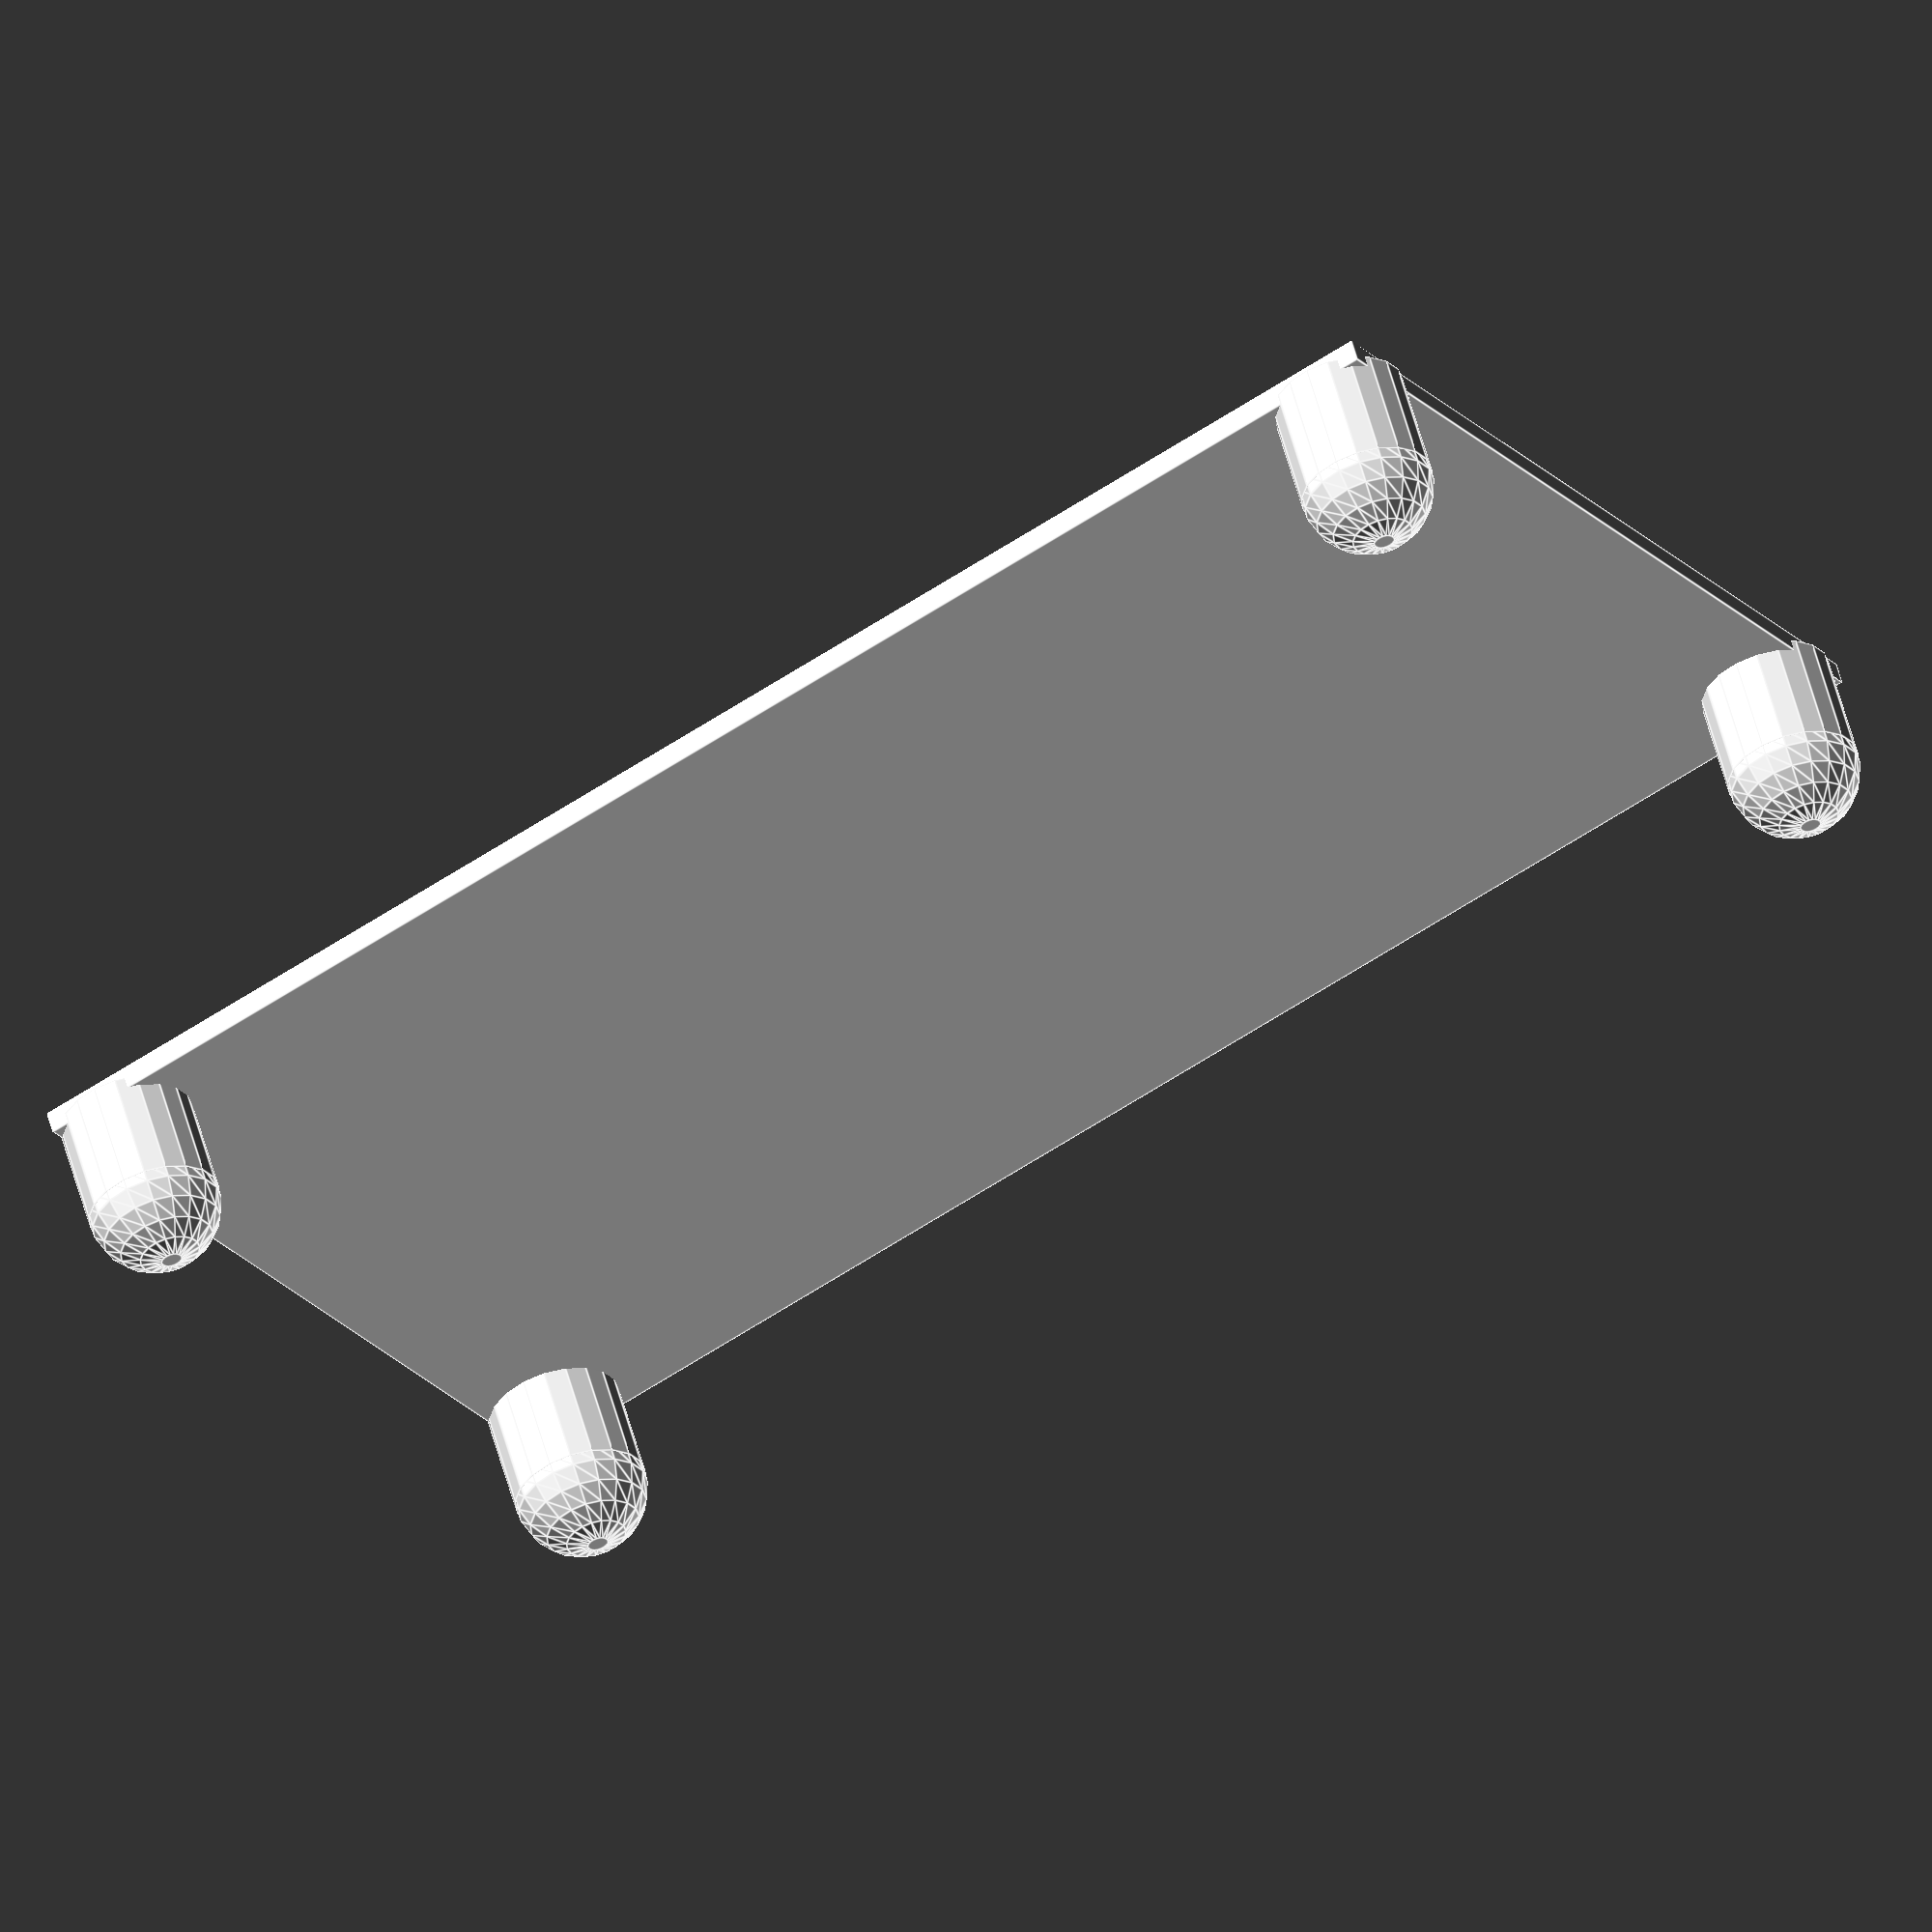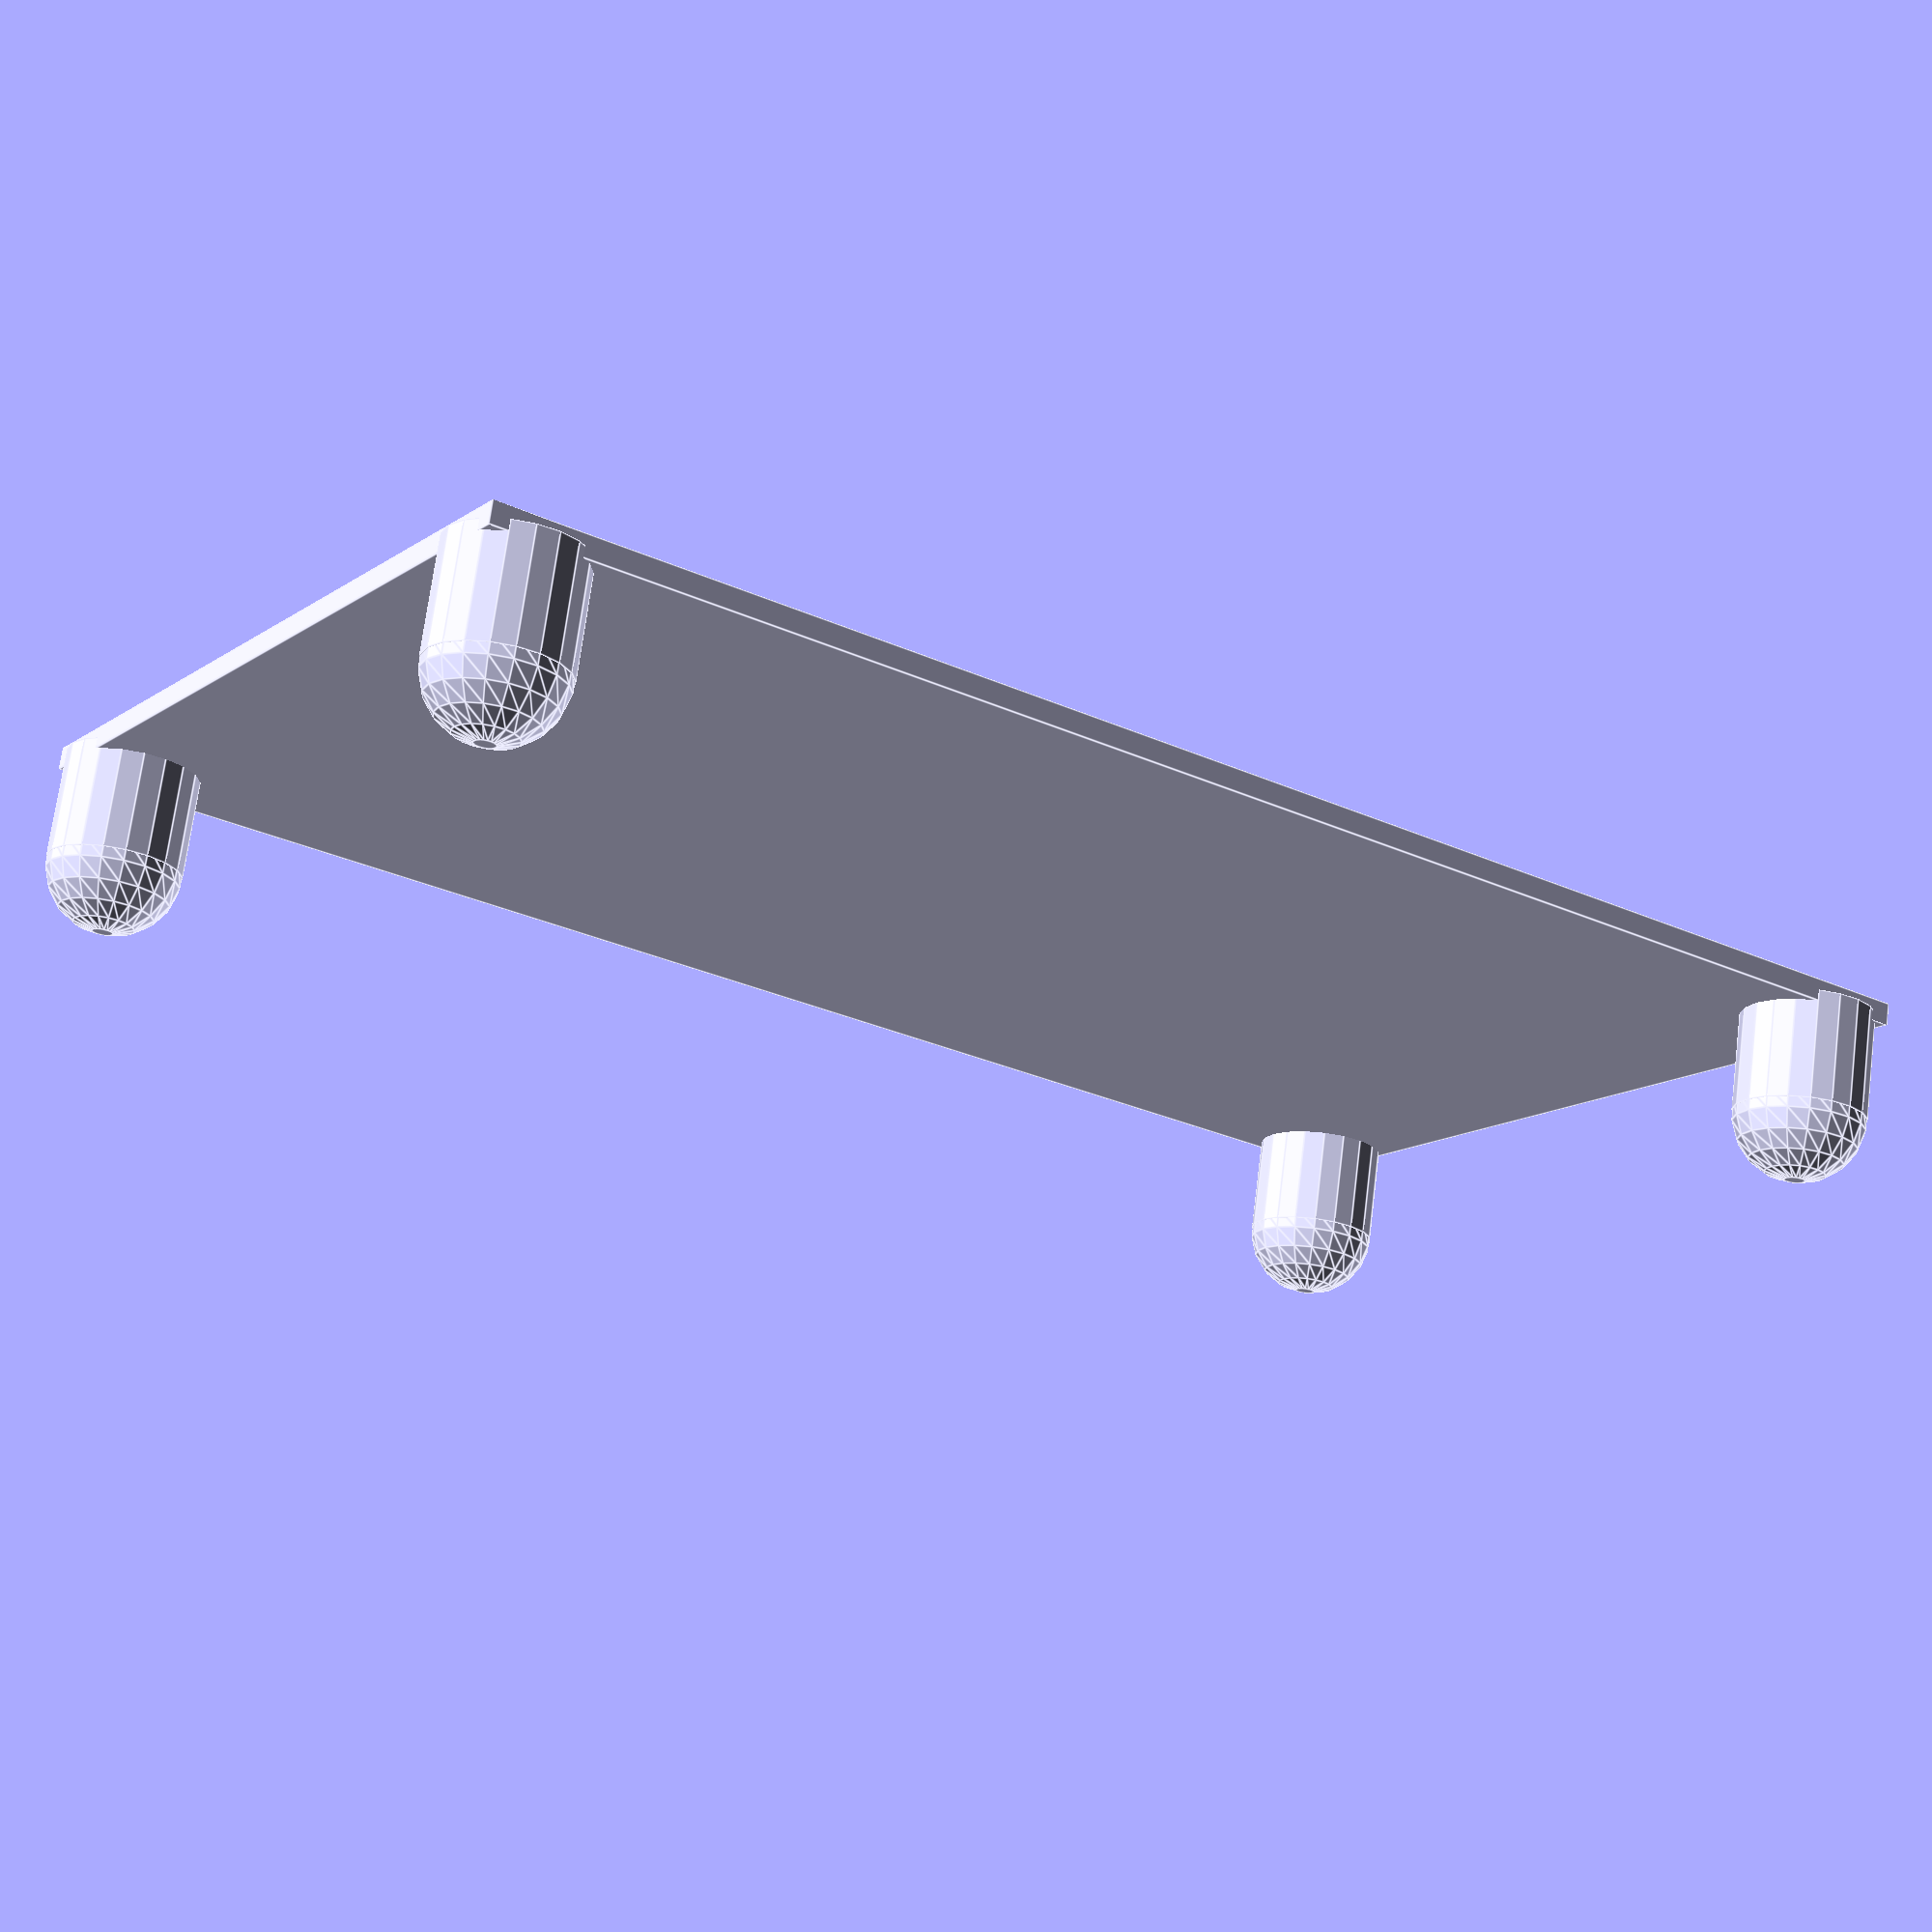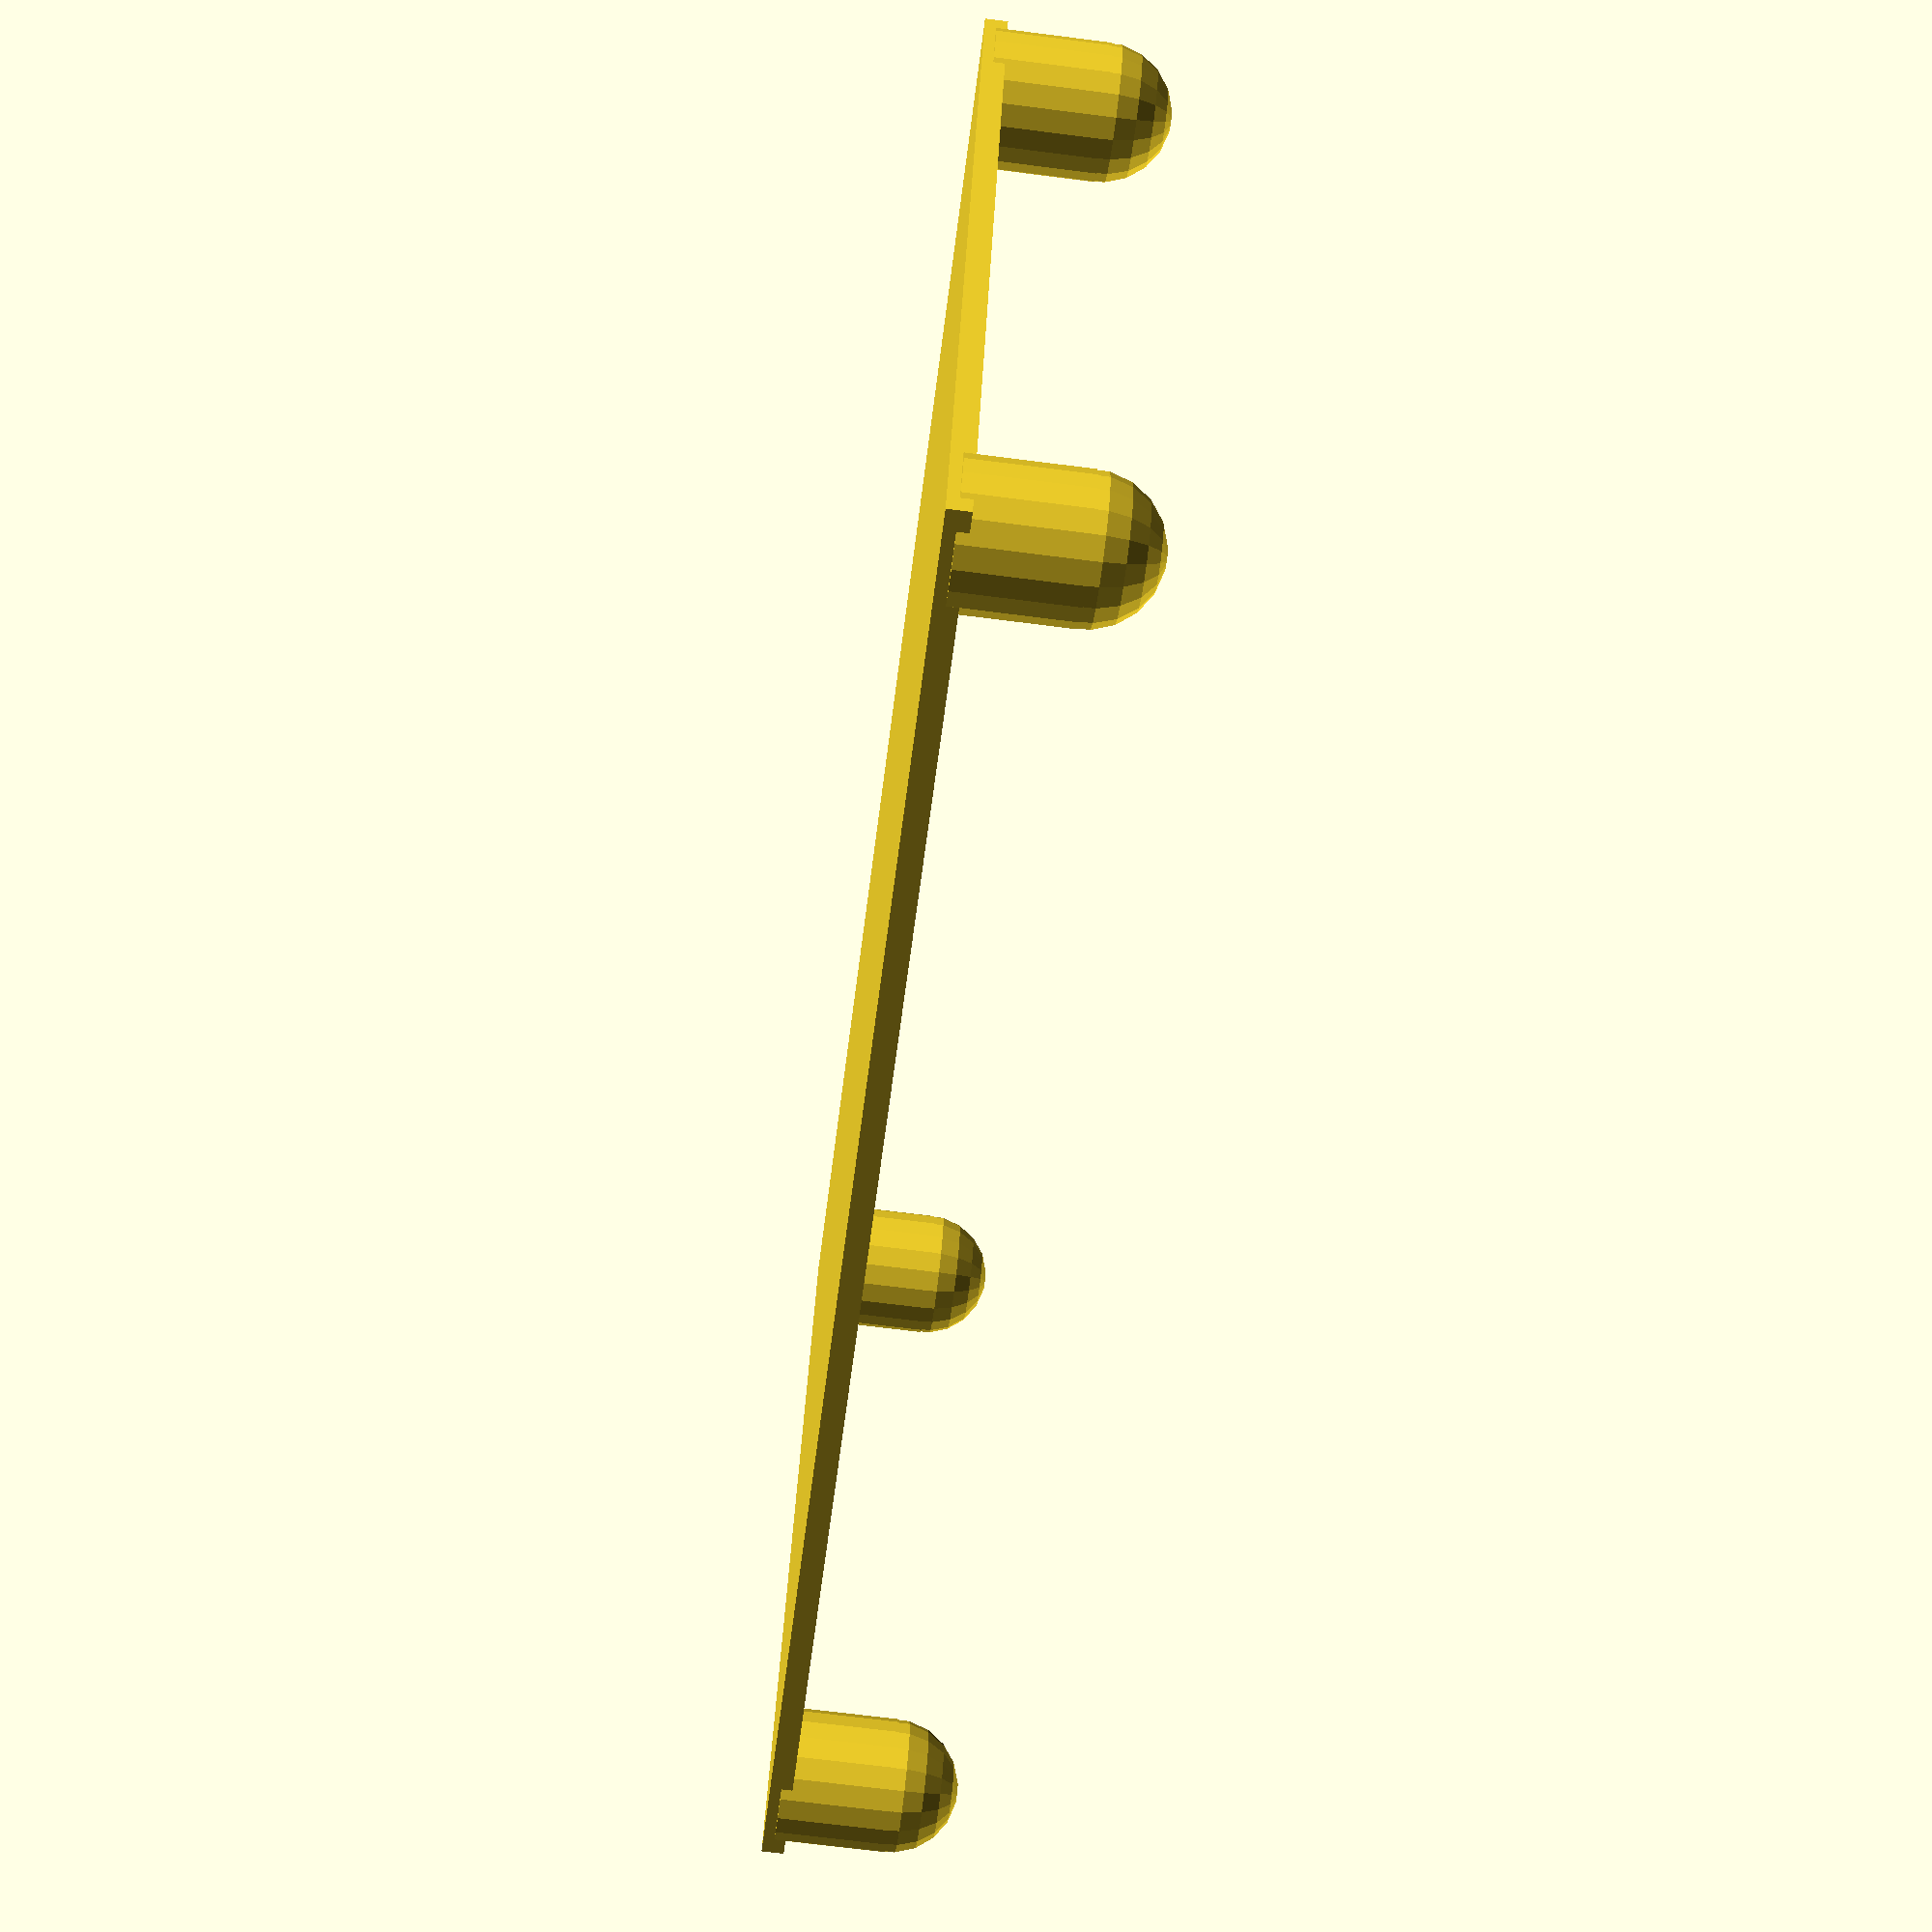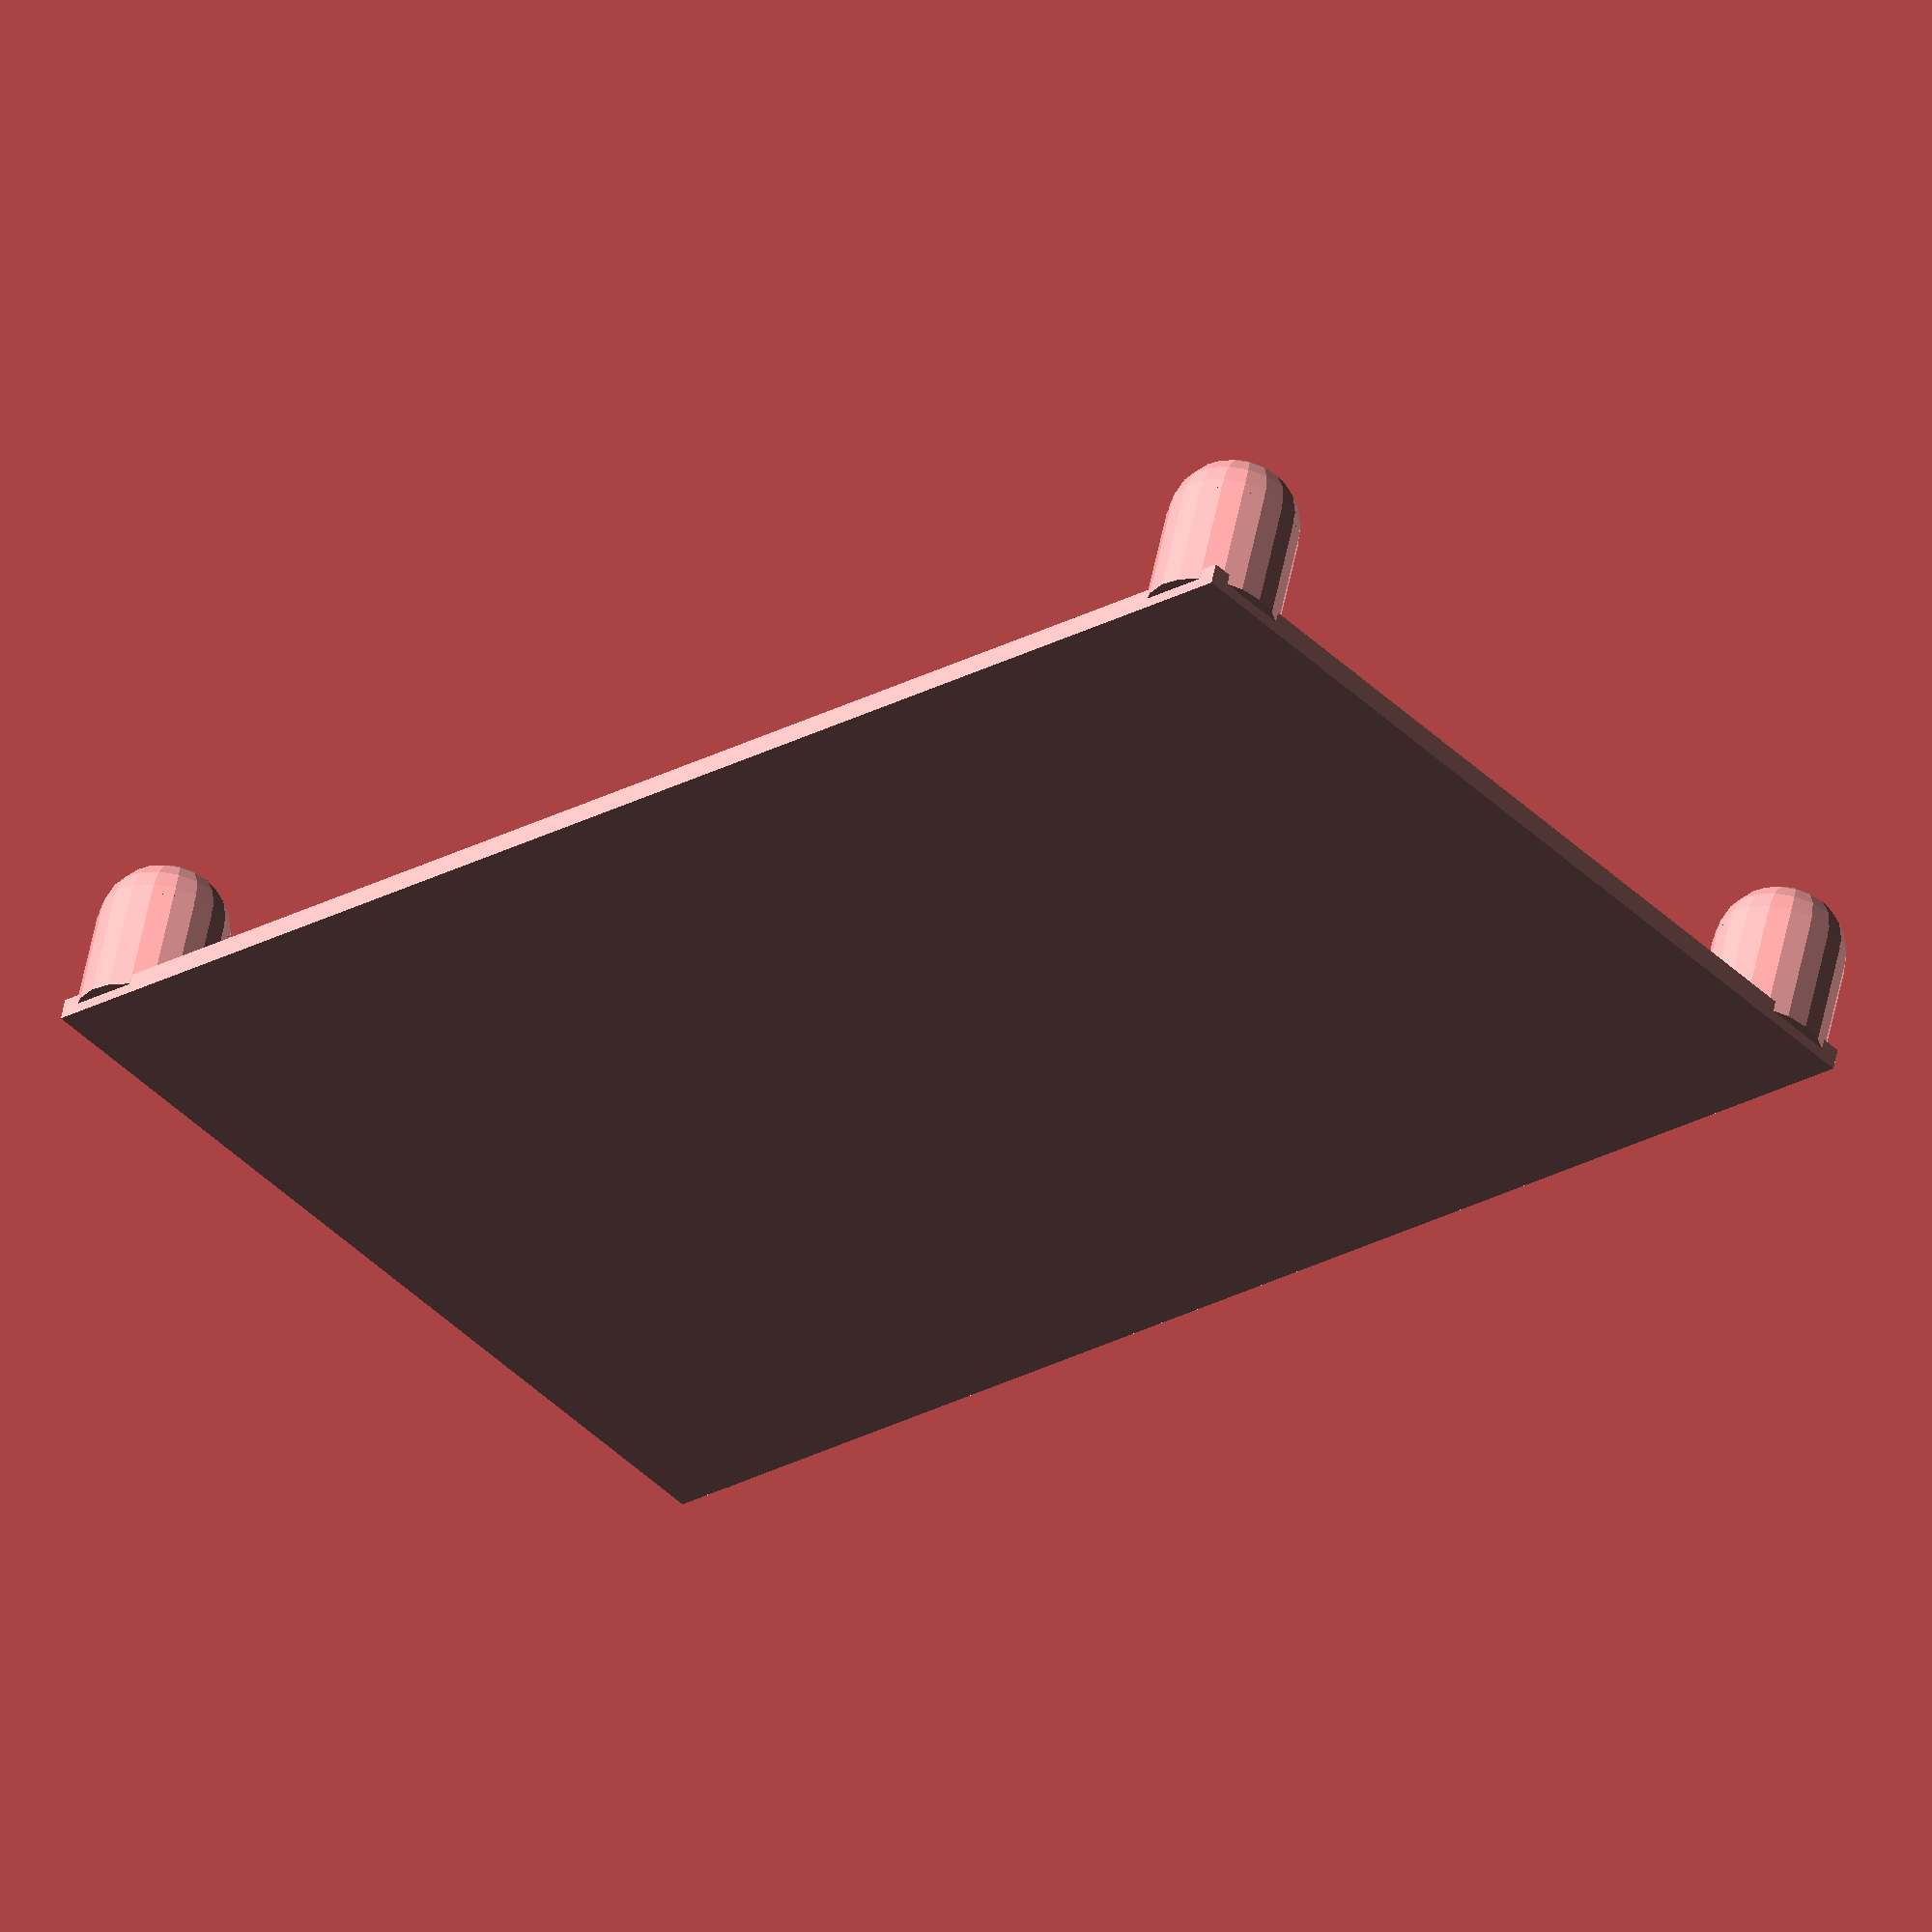
<openscad>
Collisions=false;

//:Part
module foot(width=142, height=82, thickness=2)
{
    cube([width, height, thickness], center=true);
    
    factor=1;
    for (x=[-factor*width/2+5, -5+factor*width/2]) {
        for (y=[-factor*height/2+5, -5+factor*height/2]) {
            translate([x,y,-5]) {
                cylinder(r=6, h=10, center=true);
                translate([0,0,-5])
                sphere(r=6);
            }
        }
    }
}

foot();
</openscad>
<views>
elev=123.6 azim=212.8 roll=15.0 proj=o view=edges
elev=107.9 azim=146.7 roll=352.7 proj=p view=edges
elev=251.3 azim=17.8 roll=97.2 proj=p view=wireframe
elev=124.6 azim=136.9 roll=168.8 proj=o view=wireframe
</views>
